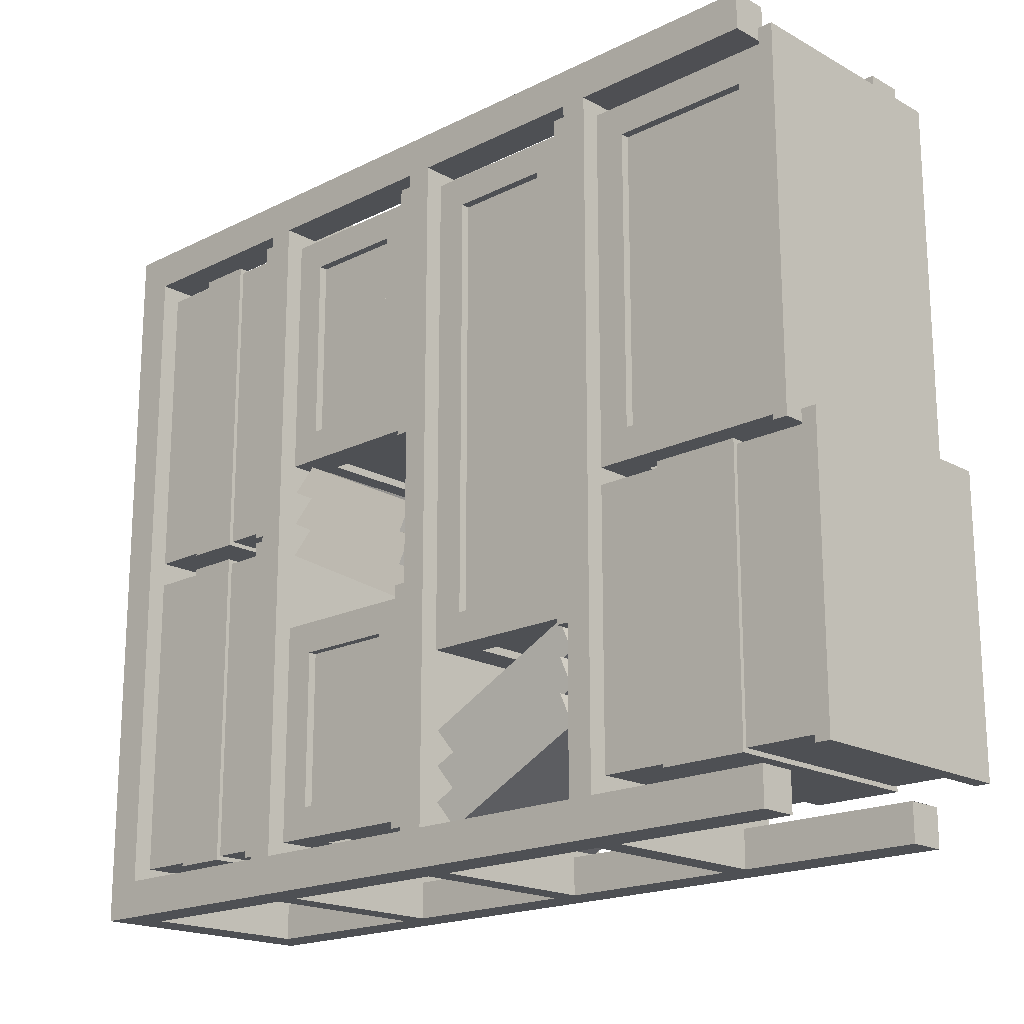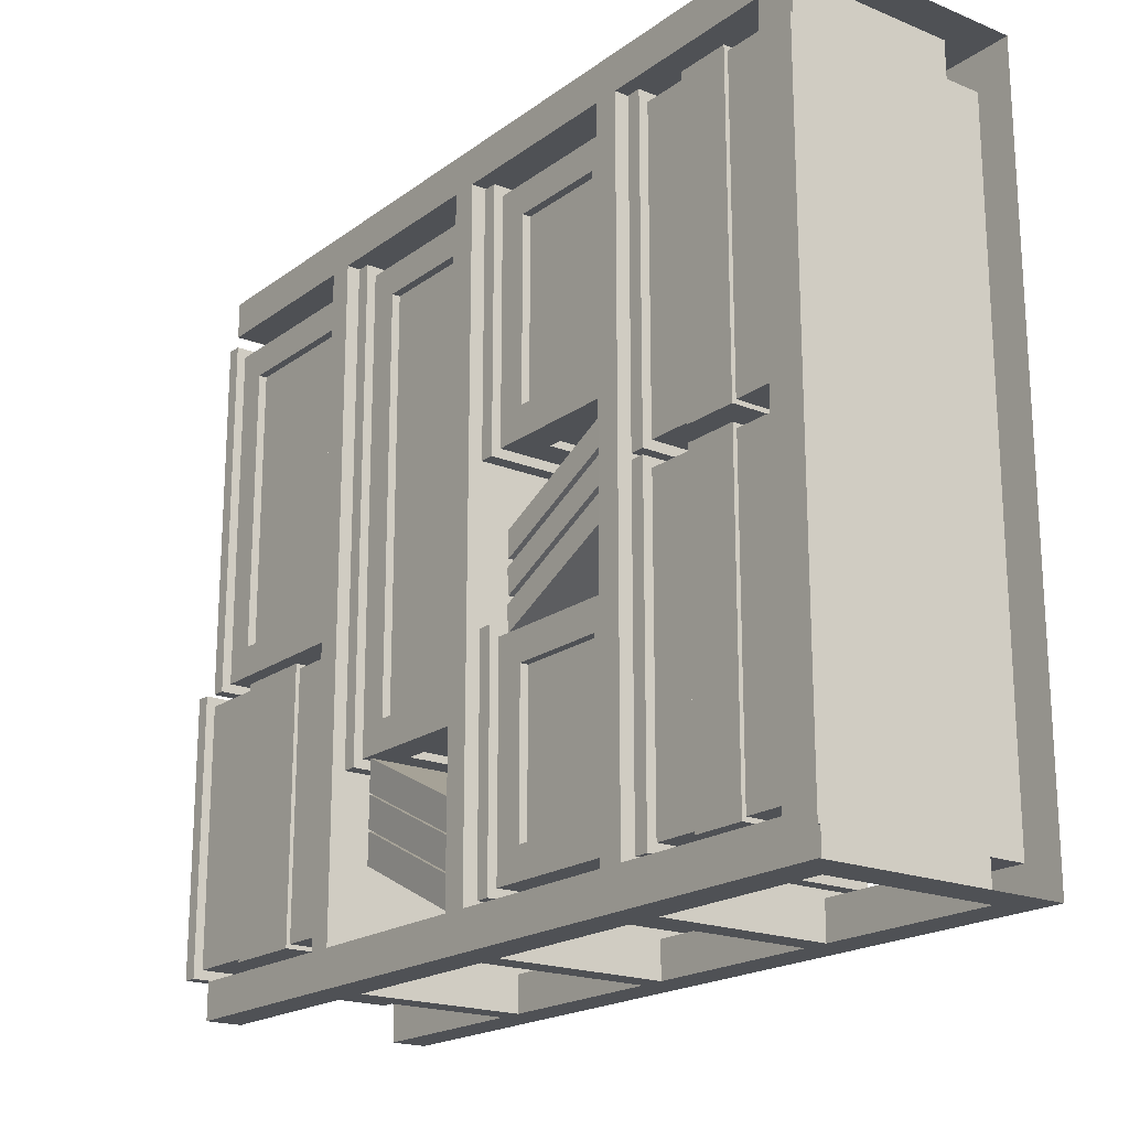
<metadata>
{"format":"obj","ext":"obj","renderer":"f3d","projection":"perspective","resolution":1024,"background":"white","views":[{"elev":-18.6,"azim":133.6,"up":"+Z"},{"elev":-19.5,"azim":-37.1,"up":"+Z"}]}
</metadata>
<code>
g default
v -1.7 0.6057 -0.1992
v 1.7 0.6057 -0.1992
v -1.7 3.242 -0.1992
v 1.7 3.242 -0.1992
v -1.7 3.242 -5.168
v 1.7 3.242 -5.168
v -1.7 0.6057 -5.168
v 1.7 0.6057 -5.168
v -1.851 3.242 -0.04813
v 1.851 3.242 -0.04813
v 1.851 3.242 -5.319
v -1.851 3.242 -5.319
v -1.851 3.48 -0.04813
v 1.851 3.48 -0.04813
v 1.851 3.48 -5.319
v -1.851 3.48 -5.319
v -1.7 2.442 -0.1992
v 1.7 2.442 -0.1992
v 1.7 2.442 -5.168
v -1.7 2.442 -5.168
v -1.7 1.56 -0.1992
v 1.7 1.56 -0.1992
v 1.7 1.56 -5.168
v -1.7 1.56 -5.168
v -1.766 1.56 -0.1295
v 1.766 1.56 -0.1295
v 1.766 2.442 -0.1295
v -1.766 2.442 -0.1295
v 1.766 1.56 -5.238
v 1.766 2.442 -5.238
v -1.766 2.442 -5.238
v -1.766 1.56 -5.238
v -1.7 0.6057 5.178
v 1.7 0.6057 5.178
v -1.7 3.242 5.178
v 1.7 3.242 5.178
v -1.7 3.242 0.1953
v 1.7 3.242 0.1953
v -1.7 0.6057 0.1953
v 1.7 0.6057 0.1953
v -1.851 3.242 5.329
v 1.851 3.242 5.329
v 1.851 3.242 0.04424
v -1.851 3.242 0.04424
v -1.851 3.48 5.329
v 1.851 3.48 5.329
v 1.851 3.48 0.04424
v -1.851 3.48 0.04424
v -1.7 2.442 5.178
v 1.7 2.442 5.178
v 1.7 2.442 0.1953
v -1.7 2.442 0.1953
v -1.7 1.56 5.178
v 1.7 1.56 5.178
v 1.7 1.56 0.1953
v -1.7 1.56 0.1953
v -1.766 1.56 5.248
v 1.766 1.56 5.248
v 1.766 2.442 5.248
v -1.766 2.442 5.248
v 1.766 1.56 0.1256
v 1.766 2.442 0.1256
v -1.766 2.442 0.1256
v -1.766 1.56 0.1256
v -1.7 10.77 -0.7907
v 1.7 10.77 -0.7907
v -1.7 14.51 -0.7907
v 1.7 14.51 -0.7907
v -1.7 14.51 -5.076
v 1.7 14.51 -5.076
v -1.7 10.77 -5.076
v 1.7 10.77 -5.076
v -1.851 14.51 -0.6396
v 1.851 14.51 -0.6396
v 1.851 14.51 -5.227
v -1.851 14.51 -5.227
v -1.851 14.75 -0.6396
v 1.851 14.75 -0.6396
v 1.851 14.75 -5.227
v -1.851 14.75 -5.227
v -1.7 13.27 -0.7907
v 1.7 13.27 -0.7907
v 1.7 13.27 -5.076
v -1.7 13.27 -5.076
v -1.7 11.89 -0.7907
v 1.7 11.89 -0.7907
v 1.7 11.89 -5.076
v -1.7 11.89 -5.076
v -1.766 11.89 -0.721
v 1.766 11.89 -0.721
v 1.766 13.27 -0.721
v -1.766 13.27 -0.721
v 1.766 11.89 -5.146
v 1.766 13.27 -5.146
v -1.766 13.27 -5.146
v -1.766 11.89 -5.146
v -2 0 5.4
v -1.4 0 6
v -1.4 0.5999 6
v -2 0.5999 5.4
v 2 0 5.4
v 2 0.5999 5.4
v 2 0.5999 6
v 1.4 0.5999 6
v 1.4 0 6
v -1.4 13.76 6
v -1.4 13.76 5.4
v -2 13.76 5.4
v 2 13.76 5.4
v 1.4 13.76 5.4
v 1.4 13.76 6
v -2 13.76 -5.4
v -1.4 13.76 -5.4
v -1.4 13.76 -6
v 1.4 13.76 -6
v 1.4 13.76 -5.4
v 2 13.76 -5.4
v -1.4 0.5999 -6
v -1.4 0 -6
v -2 0 -5.4
v -2 0.5999 -5.4
v 2 0.5999 -5.4
v 2 0 -5.4
v 1.4 0 -6
v 1.4 0.5999 -6
v -2 0 6
v 2 0 6
v -2 13.76 6
v 2 13.76 6
v -2 13.76 -6
v 2 13.76 -6
v -2 0 -6
v 2 0 -6
v 1.4 3.578 6
v 1.4 3.991 6
v 2 3.578 6
v 2 3.991 6
v 2 3.991 5.4
v 2 3.578 5.4
v -1.4 10.78 6
v -1.4 10.37 6
v -2 10.37 5.4
v -2 10.78 5.4
v 2 10.78 5.4
v 2 10.37 5.4
v 1.4 10.37 6
v 1.4 10.78 6
v 1.4 10.78 -6
v 1.4 10.37 -6
v 2 10.37 -5.4
v 2 10.78 -5.4
v -1.4 3.578 -6
v -1.4 3.991 -6
v -2 3.991 -5.4
v -2 3.578 -5.4
v 2 3.578 -5.4
v 2 3.991 -5.4
v 1.4 3.991 -6
v 1.4 3.578 -6
v -2 3.578 5.4
v -2 3.991 5.4
v -1.4 3.991 6
v -1.4 3.578 6
v -2 10.78 -5.4
v -2 10.37 -5.4
v -1.4 10.37 -6
v -1.4 10.78 -6
v -2 6.98 5.4
v -2 7.393 5.4
v -1.4 7.393 6
v -1.4 6.98 6
v 1.4 6.98 6
v 1.4 7.393 6
v 2 7.393 5.4
v 2 6.98 5.4
v 1.4 7.393 -6
v 1.4 6.98 -6
v 2 6.98 -5.4
v 2 7.393 -5.4
v -2 7.393 -5.4
v -2 6.98 -5.4
v -1.4 6.98 -6
v -1.4 7.393 -6
v -1.4 13.76 -5.397
v 1.4 13.76 -5.397
v 1.4 10.78 -5.397
v -1.4 10.78 -5.397
v -1.4 13.76 5.411
v 1.4 13.76 5.411
v -1.4 10.78 5.402
v 1.4 10.78 5.402
v 1.4 3.578 5.399
v 1.4 0.5999 5.399
v 1.4 7.393 5.399
v 1.4 10.37 5.399
v -1.4 10.37 5.399
v -1.4 7.393 5.399
v 1.4 3.991 5.399
v 1.4 6.98 5.399
v -1.4 6.98 5.399
v -1.4 3.991 5.399
v -1.4 3.578 5.399
v -1.4 0.5999 5.399
v -1.4 3.578 -5.403
v -1.4 0.5999 -5.403
v 1.4 0.5999 -5.403
v 1.4 3.578 -5.403
v 1.4 10.37 -5.403
v 1.4 7.393 -5.403
v -1.4 7.393 -5.403
v -1.4 10.37 -5.403
v 1.4 6.98 -5.403
v 1.4 3.991 -5.403
v -1.4 3.991 -5.403
v -1.4 6.98 -5.403
v 1.643 3.987 0.7204
v -1.643 3.987 0.7204
v 1.643 6.485 -0.5133
v -1.643 6.485 -0.5133
v 1.555 6.635 -0.04203
v -1.555 6.635 -0.04203
v 1.555 4.27 1.126
v -1.555 4.27 1.126
v 1.388 6.508 0.02069
v -1.388 6.508 0.02069
v -1.388 4.397 1.063
v 1.388 4.397 1.063
v 1.388 6.421 -0.1224
v -1.388 6.421 -0.1224
v -1.388 4.31 0.9204
v 1.388 4.31 0.9204
v 1.643 3.987 -0.373
v -1.643 3.987 -0.373
v 1.643 6.485 -1.607
v -1.643 6.485 -1.607
v 1.555 6.635 -1.135
v -1.555 6.635 -1.135
v 1.555 4.27 0.03278
v -1.555 4.27 0.03278
v 1.388 6.508 -1.073
v -1.388 6.508 -1.073
v -1.388 4.397 -0.02994
v 1.388 4.397 -0.02994
v 1.388 6.421 -1.216
v -1.388 6.421 -1.216
v -1.388 4.31 -0.173
v 1.388 4.31 -0.173
v -1.7 3.988 5.153
v 1.7 3.988 5.153
v -1.7 6.624 5.153
v 1.7 6.624 5.153
v -1.7 6.624 1.165
v 1.7 6.624 1.165
v -1.7 3.988 1.165
v 1.7 3.988 1.165
v -1.851 6.624 5.304
v 1.851 6.624 5.304
v 1.851 6.624 1.014
v -1.851 6.624 1.014
v -1.851 6.862 5.304
v 1.851 6.862 5.304
v 1.851 6.862 1.014
v -1.851 6.862 1.014
v 1.7 4.488 1.665
v 1.7 4.488 4.653
v 1.7 6.124 1.665
v 1.7 6.124 4.653
v -1.7 4.488 1.665
v -1.7 4.488 4.653
v -1.7 6.124 4.653
v -1.7 6.124 1.665
v -1.2 4.488 5.153
v 1.2 4.488 5.153
v 1.2 6.124 5.153
v -1.2 6.124 5.153
v -1.2 6.124 1.165
v 1.2 6.124 1.165
v 1.2 4.488 1.165
v -1.2 4.488 1.165
v 1.565 4.488 1.665
v 1.565 4.488 4.653
v 1.565 6.124 1.665
v 1.565 6.124 4.653
v -1.565 4.488 1.665
v -1.565 4.488 4.653
v -1.565 6.124 4.653
v -1.565 6.124 1.665
v -1.2 4.488 5.032
v 1.2 4.488 5.032
v 1.2 6.124 5.032
v -1.2 6.124 5.032
v -1.2 6.124 1.286
v 1.2 6.124 1.286
v 1.2 4.488 1.286
v -1.2 4.488 1.286
v 1.643 3.987 0.1737
v -1.643 3.987 0.1737
v 1.643 6.485 -1.06
v -1.643 6.485 -1.06
v 1.555 6.635 -0.5887
v -1.555 6.635 -0.5887
v 1.555 4.27 0.5795
v -1.555 4.27 0.5795
v 1.388 6.508 -0.526
v -1.388 6.508 -0.526
v -1.388 4.397 0.5167
v 1.388 4.397 0.5167
v 1.388 6.421 -0.6691
v -1.388 6.421 -0.6691
v -1.388 4.31 0.3737
v 1.388 4.31 0.3737
v -1.643 7.396 -4.422
v 1.643 7.396 -4.422
v -1.643 9.894 -3.188
v 1.643 9.894 -3.188
v -1.555 10.04 -3.659
v 1.555 10.04 -3.659
v -1.555 7.679 -4.827
v 1.555 7.679 -4.827
v -1.388 9.917 -3.722
v 1.388 9.917 -3.722
v 1.388 7.806 -4.765
v -1.388 7.806 -4.765
v -1.388 9.83 -3.579
v 1.388 9.83 -3.579
v 1.388 7.719 -4.621
v -1.388 7.719 -4.621
v -1.643 7.396 -3.875
v 1.643 7.396 -3.875
v -1.643 9.894 -2.641
v 1.643 9.894 -2.641
v -1.555 10.04 -3.112
v 1.555 10.04 -3.112
v -1.555 7.679 -4.281
v 1.555 7.679 -4.281
v -1.388 9.917 -3.175
v 1.388 9.917 -3.175
v 1.388 7.806 -4.218
v -1.388 7.806 -4.218
v -1.388 9.83 -3.032
v 1.388 9.83 -3.032
v 1.388 7.719 -4.075
v -1.388 7.719 -4.075
v -1.643 7.396 -4.968
v 1.643 7.396 -4.968
v -1.643 9.894 -3.734
v 1.643 9.894 -3.734
v -1.555 10.04 -4.206
v 1.555 10.04 -4.206
v -1.555 7.679 -5.374
v 1.555 7.679 -5.374
v -1.388 9.917 -4.269
v 1.388 9.917 -4.269
v 1.388 7.806 -5.311
v -1.388 7.806 -5.311
v -1.388 9.83 -4.125
v 1.388 9.83 -4.125
v 1.388 7.719 -5.168
v -1.388 7.719 -5.168
v -1.7 7.391 5.175
v 1.7 7.391 5.175
v -1.7 10.03 5.175
v 1.7 10.03 5.175
v -1.7 10.03 -2.635
v 1.7 10.03 -2.635
v -1.7 7.391 -2.635
v 1.7 7.391 -2.635
v -1.851 10.03 5.326
v 1.851 10.03 5.326
v 1.851 10.03 -2.786
v -1.851 10.03 -2.786
v -1.851 10.26 5.326
v 1.851 10.26 5.326
v 1.851 10.26 -2.786
v -1.851 10.26 -2.786
v 1.7 7.891 -2.135
v 1.7 7.891 4.675
v 1.7 9.527 -2.135
v 1.7 9.527 4.675
v -1.7 7.891 -2.135
v -1.7 7.891 4.675
v -1.7 9.527 4.675
v -1.7 9.527 -2.135
v -1.2 7.891 5.175
v 1.2 7.891 5.175
v 1.2 9.527 5.175
v -1.2 9.527 5.175
v -1.2 9.527 -2.635
v 1.2 9.527 -2.635
v 1.2 7.891 -2.635
v -1.2 7.891 -2.635
v 1.565 7.891 -2.135
v 1.565 7.891 4.675
v 1.565 9.527 -2.135
v 1.565 9.527 4.675
v -1.565 7.891 -2.135
v -1.565 7.891 4.675
v -1.565 9.527 4.675
v -1.565 9.527 -2.135
v -1.2 7.891 5.054
v 1.2 7.891 5.054
v 1.2 9.527 5.054
v -1.2 9.527 5.054
v -1.2 9.527 -2.514
v 1.2 9.527 -2.514
v 1.2 7.891 -2.514
v -1.2 7.891 -2.514
v -1.7 3.988 -1.63
v 1.7 3.988 -1.63
v -1.7 6.624 -1.63
v 1.7 6.624 -1.63
v -1.7 6.624 -5.147
v 1.7 6.624 -5.147
v -1.7 3.988 -5.147
v 1.7 3.988 -5.147
v -1.851 6.624 -1.479
v 1.851 6.624 -1.479
v 1.851 6.624 -5.298
v -1.851 6.624 -5.298
v -1.851 6.862 -1.479
v 1.851 6.862 -1.479
v 1.851 6.862 -5.298
v -1.851 6.862 -5.298
v 1.7 4.488 -4.647
v 1.7 4.488 -2.13
v 1.7 6.124 -4.647
v 1.7 6.124 -2.13
v -1.7 4.488 -4.647
v -1.7 4.488 -2.13
v -1.7 6.124 -2.13
v -1.7 6.124 -4.647
v -1.2 4.488 -1.63
v 1.2 4.488 -1.63
v 1.2 6.124 -1.63
v -1.2 6.124 -1.63
v -1.2 6.124 -5.147
v 1.2 6.124 -5.147
v 1.2 4.488 -5.147
v -1.2 4.488 -5.147
v 1.565 4.488 -4.647
v 1.565 4.488 -2.13
v 1.565 6.124 -4.647
v 1.565 6.124 -2.13
v -1.565 4.488 -4.647
v -1.565 4.488 -2.13
v -1.565 6.124 -2.13
v -1.565 6.124 -4.647
v -1.2 4.488 -1.751
v 1.2 4.488 -1.751
v 1.2 6.124 -1.751
v -1.2 6.124 -1.751
v -1.2 6.124 -5.027
v 1.2 6.124 -5.027
v 1.2 4.488 -5.027
v -1.2 4.488 -5.027
v -1.7 10.78 5.205
v 1.7 10.78 5.205
v -1.7 14.03 5.205
v 1.7 14.03 5.205
v -1.7 14.03 -0.5247
v 1.7 14.03 -0.5247
v -1.7 10.78 -0.5247
v 1.7 10.78 -0.5247
v -1.851 14.03 5.356
v 1.851 14.03 5.356
v 1.851 14.03 -0.6757
v -1.851 14.03 -0.6757
v -1.851 14.27 5.356
v 1.851 14.27 5.356
v 1.851 14.27 -0.6757
v -1.851 14.27 -0.6757
v 1.7 11.28 -0.02468
v 1.7 11.28 4.705
v 1.7 13.53 -0.02468
v 1.7 13.53 4.705
v -1.7 11.28 -0.02468
v -1.7 11.28 4.705
v -1.7 13.53 4.705
v -1.7 13.53 -0.02468
v -1.2 11.28 5.205
v 1.2 11.28 5.205
v 1.2 13.53 5.205
v -1.2 13.53 5.205
v -1.2 13.53 -0.5247
v 1.2 13.53 -0.5247
v 1.2 11.28 -0.5247
v -1.2 11.28 -0.5247
v 1.565 11.28 -0.02468
v 1.565 11.28 4.705
v 1.565 13.53 -0.02468
v 1.565 13.53 4.705
v -1.565 11.28 -0.02468
v -1.565 11.28 4.705
v -1.565 13.53 4.705
v -1.565 13.53 -0.02468
v -1.2 11.28 5.084
v 1.2 11.28 5.084
v 1.2 13.53 5.084
v -1.2 13.53 5.084
v -1.2 13.53 -0.4041
v 1.2 13.53 -0.4041
v 1.2 11.28 -0.4041
v -1.2 11.28 -0.4041
g pCube298
f 17 18 4 3
f 13 14 15 16
f 5 6 19 20
f 18 19 6 4
f 20 17 3 5
f 3 4 10 9
f 4 6 11 10
f 6 5 12 11
f 5 3 9 12
f 9 10 14 13
f 10 11 15 14
f 11 12 16 15
f 12 9 13 16
f 25 26 27 28
f 26 29 30 27
f 31 30 29 32
f 32 25 28 31
f 1 2 22 21
f 2 8 23 22
f 24 23 8 7
f 7 1 21 24
f 21 22 26 25
f 18 17 28 27
f 22 23 29 26
f 19 18 27 30
f 20 19 30 31
f 23 24 32 29
f 24 21 25 32
f 17 20 31 28
f 49 50 36 35
f 45 46 47 48
f 37 38 51 52
f 50 51 38 36
f 52 49 35 37
f 35 36 42 41
f 36 38 43 42
f 38 37 44 43
f 37 35 41 44
f 41 42 46 45
f 42 43 47 46
f 43 44 48 47
f 44 41 45 48
f 57 58 59 60
f 58 61 62 59
f 63 62 61 64
f 64 57 60 63
f 33 34 54 53
f 34 40 55 54
f 56 55 40 39
f 39 33 53 56
f 53 54 58 57
f 50 49 60 59
f 54 55 61 58
f 51 50 59 62
f 52 51 62 63
f 55 56 64 61
f 56 53 57 64
f 49 52 63 60
f 81 82 68 67
f 77 78 79 80
f 69 70 83 84
f 82 83 70 68
f 84 81 67 69
f 67 68 74 73
f 68 70 75 74
f 70 69 76 75
f 69 67 73 76
f 73 74 78 77
f 74 75 79 78
f 75 76 80 79
f 76 73 77 80
f 89 90 91 92
f 90 93 94 91
f 95 94 93 96
f 96 89 92 95
f 65 66 86 85
f 66 72 87 86
f 88 87 72 71
f 71 65 85 88
f 85 86 90 89
f 82 81 92 91
f 86 87 93 90
f 83 82 91 94
f 84 83 94 95
f 87 88 96 93
f 88 85 89 96
f 81 84 95 92
f 97 100 121 120
f 99 98 105 104
f 102 101 123 122
f 119 118 125 124
f 106 107 108 128
f 109 110 111 129
f 112 113 114 130
f 115 116 117 131
f 171 170 141 140 106 128 126 98 99 163 162
f 175 174 145 144 109 129 137 136 103 127 101 102 139 138
f 179 178 157 156 122 123 133 131 117 151 150
f 183 182 153 152 118 119 132 130 114 167 166
f 146 147 140 141
f 150 151 144 145
f 157 138 139 156
f 158 159 152 153
f 160 161 154 155
f 162 163 134 135
f 164 165 142 143
f 166 167 148 149
f 169 168 161 160 100 97 126 128 108 143 142
f 173 172 135 134 104 105 127 103 136 137 129 111 147 146
f 172 173 170 171
f 177 176 149 148 115 131 133 124 125 159 158
f 178 179 174 175
f 181 180 165 164 112 130 132 120 121 155 154
f 180 181 168 169
f 182 183 176 177
f 185 115 148 186
f 184 187 167 114
f 188 106 140 190
f 189 191 147 111
f 188 190 143 108
f 189 109 144 191
f 190 140 147 191
f 186 148 167 187
f 190 191 186 187
f 185 186 151 117
f 184 112 164 187
f 144 151 186 191
f 164 143 190 187
f 104 134 192 193
f 173 146 195 194
f 141 170 197 196
f 135 172 199 198
f 171 162 201 200
f 163 99 203 202
f 118 152 204 205
f 159 125 206 207
f 149 176 209 208
f 183 166 211 210
f 177 158 213 212
f 153 182 215 214
f 213 158 153 214
f 118 205 206 125
f 209 176 183 210
f 173 194 197 170
f 199 172 171 200
f 192 134 163 202
f 135 198 201 162
f 104 193 203 99
f 204 152 159 207
f 177 212 215 182
f 149 208 211 166
f 199 200 215 212
f 209 210 197 194
f 192 202 204 207
f 213 214 201 198
f 206 205 203 193
f 179 150 208 209
f 165 180 210 211
f 157 178 212 213
f 181 154 214 215
f 122 156 207 206
f 155 121 205 204
f 145 174 194 195
f 169 142 196 197
f 161 168 200 201
f 175 138 198 199
f 139 102 193 192
f 100 160 202 203
f 102 122 206 193
f 138 157 213 198
f 174 179 209 194
f 195 146 141 196
f 211 208 195 196
f 208 150 145 195
f 165 211 196 142
f 212 178 175 199
f 181 215 200 168
f 155 204 202 160
f 207 156 139 192
f 205 121 100 203
f 214 154 161 201
f 210 180 169 197
f 216 217 219 218
f 218 219 221 220
f 228 229 230 231
f 222 223 217 216
f 217 223 221 219
f 222 216 218 220
f 220 221 225 224
f 221 223 226 225
f 223 222 227 226
f 222 220 224 227
f 224 225 229 228
f 225 226 230 229
f 226 227 231 230
f 227 224 228 231
f 232 233 235 234
f 234 235 237 236
f 244 245 246 247
f 238 239 233 232
f 233 239 237 235
f 238 232 234 236
f 236 237 241 240
f 237 239 242 241
f 239 238 243 242
f 238 236 240 243
f 240 241 245 244
f 241 242 246 245
f 242 243 247 246
f 243 240 244 247
f 288 289 290 291
f 260 261 262 263
f 292 293 294 295
f 281 280 282 283
f 284 285 286 287
f 250 251 257 256
f 251 253 258 257
f 253 252 259 258
f 252 250 256 259
f 256 257 261 260
f 257 258 262 261
f 258 259 263 262
f 259 256 260 263
f 249 255 264 265
f 255 253 266 264
f 253 251 267 266
f 251 249 265 267
f 254 248 269 268
f 248 250 270 269
f 250 252 271 270
f 252 254 268 271
f 248 249 273 272
f 249 251 274 273
f 251 250 275 274
f 250 248 272 275
f 252 253 277 276
f 253 255 278 277
f 255 254 279 278
f 254 252 276 279
f 265 264 280 281
f 264 266 282 280
f 266 267 283 282
f 267 265 281 283
f 268 269 285 284
f 269 270 286 285
f 270 271 287 286
f 271 268 284 287
f 272 273 289 288
f 273 274 290 289
f 274 275 291 290
f 275 272 288 291
f 276 277 293 292
f 277 278 294 293
f 278 279 295 294
f 279 276 292 295
f 296 297 299 298
f 298 299 301 300
f 308 309 310 311
f 302 303 297 296
f 297 303 301 299
f 302 296 298 300
f 300 301 305 304
f 301 303 306 305
f 303 302 307 306
f 302 300 304 307
f 304 305 309 308
f 305 306 310 309
f 306 307 311 310
f 307 304 308 311
f 312 313 315 314
f 314 315 317 316
f 324 325 326 327
f 318 319 313 312
f 313 319 317 315
f 318 312 314 316
f 316 317 321 320
f 317 319 322 321
f 319 318 323 322
f 318 316 320 323
f 320 321 325 324
f 321 322 326 325
f 322 323 327 326
f 323 320 324 327
f 328 329 331 330
f 330 331 333 332
f 340 341 342 343
f 334 335 329 328
f 329 335 333 331
f 334 328 330 332
f 332 333 337 336
f 333 335 338 337
f 335 334 339 338
f 334 332 336 339
f 336 337 341 340
f 337 338 342 341
f 338 339 343 342
f 339 336 340 343
f 344 345 347 346
f 346 347 349 348
f 356 357 358 359
f 350 351 345 344
f 345 351 349 347
f 350 344 346 348
f 348 349 353 352
f 349 351 354 353
f 351 350 355 354
f 350 348 352 355
f 352 353 357 356
f 353 354 358 357
f 354 355 359 358
f 355 352 356 359
f 400 401 402 403
f 372 373 374 375
f 404 405 406 407
f 393 392 394 395
f 396 397 398 399
f 362 363 369 368
f 363 365 370 369
f 365 364 371 370
f 364 362 368 371
f 368 369 373 372
f 369 370 374 373
f 370 371 375 374
f 371 368 372 375
f 361 367 376 377
f 367 365 378 376
f 365 363 379 378
f 363 361 377 379
f 366 360 381 380
f 360 362 382 381
f 362 364 383 382
f 364 366 380 383
f 360 361 385 384
f 361 363 386 385
f 363 362 387 386
f 362 360 384 387
f 364 365 389 388
f 365 367 390 389
f 367 366 391 390
f 366 364 388 391
f 377 376 392 393
f 376 378 394 392
f 378 379 395 394
f 379 377 393 395
f 380 381 397 396
f 381 382 398 397
f 382 383 399 398
f 383 380 396 399
f 384 385 401 400
f 385 386 402 401
f 386 387 403 402
f 387 384 400 403
f 388 389 405 404
f 389 390 406 405
f 390 391 407 406
f 391 388 404 407
f 448 449 450 451
f 420 421 422 423
f 452 453 454 455
f 441 440 442 443
f 444 445 446 447
f 410 411 417 416
f 411 413 418 417
f 413 412 419 418
f 412 410 416 419
f 416 417 421 420
f 417 418 422 421
f 418 419 423 422
f 419 416 420 423
f 409 415 424 425
f 415 413 426 424
f 413 411 427 426
f 411 409 425 427
f 414 408 429 428
f 408 410 430 429
f 410 412 431 430
f 412 414 428 431
f 408 409 433 432
f 409 411 434 433
f 411 410 435 434
f 410 408 432 435
f 412 413 437 436
f 413 415 438 437
f 415 414 439 438
f 414 412 436 439
f 425 424 440 441
f 424 426 442 440
f 426 427 443 442
f 427 425 441 443
f 428 429 445 444
f 429 430 446 445
f 430 431 447 446
f 431 428 444 447
f 432 433 449 448
f 433 434 450 449
f 434 435 451 450
f 435 432 448 451
f 436 437 453 452
f 437 438 454 453
f 438 439 455 454
f 439 436 452 455
f 496 497 498 499
f 468 469 470 471
f 500 501 502 503
f 489 488 490 491
f 492 493 494 495
f 458 459 465 464
f 459 461 466 465
f 461 460 467 466
f 460 458 464 467
f 464 465 469 468
f 465 466 470 469
f 466 467 471 470
f 467 464 468 471
f 457 463 472 473
f 463 461 474 472
f 461 459 475 474
f 459 457 473 475
f 462 456 477 476
f 456 458 478 477
f 458 460 479 478
f 460 462 476 479
f 456 457 481 480
f 457 459 482 481
f 459 458 483 482
f 458 456 480 483
f 460 461 485 484
f 461 463 486 485
f 463 462 487 486
f 462 460 484 487
f 473 472 488 489
f 472 474 490 488
f 474 475 491 490
f 475 473 489 491
f 476 477 493 492
f 477 478 494 493
f 478 479 495 494
f 479 476 492 495
f 480 481 497 496
f 481 482 498 497
f 482 483 499 498
f 483 480 496 499
f 484 485 501 500
f 485 486 502 501
f 486 487 503 502
f 487 484 500 503

</code>
